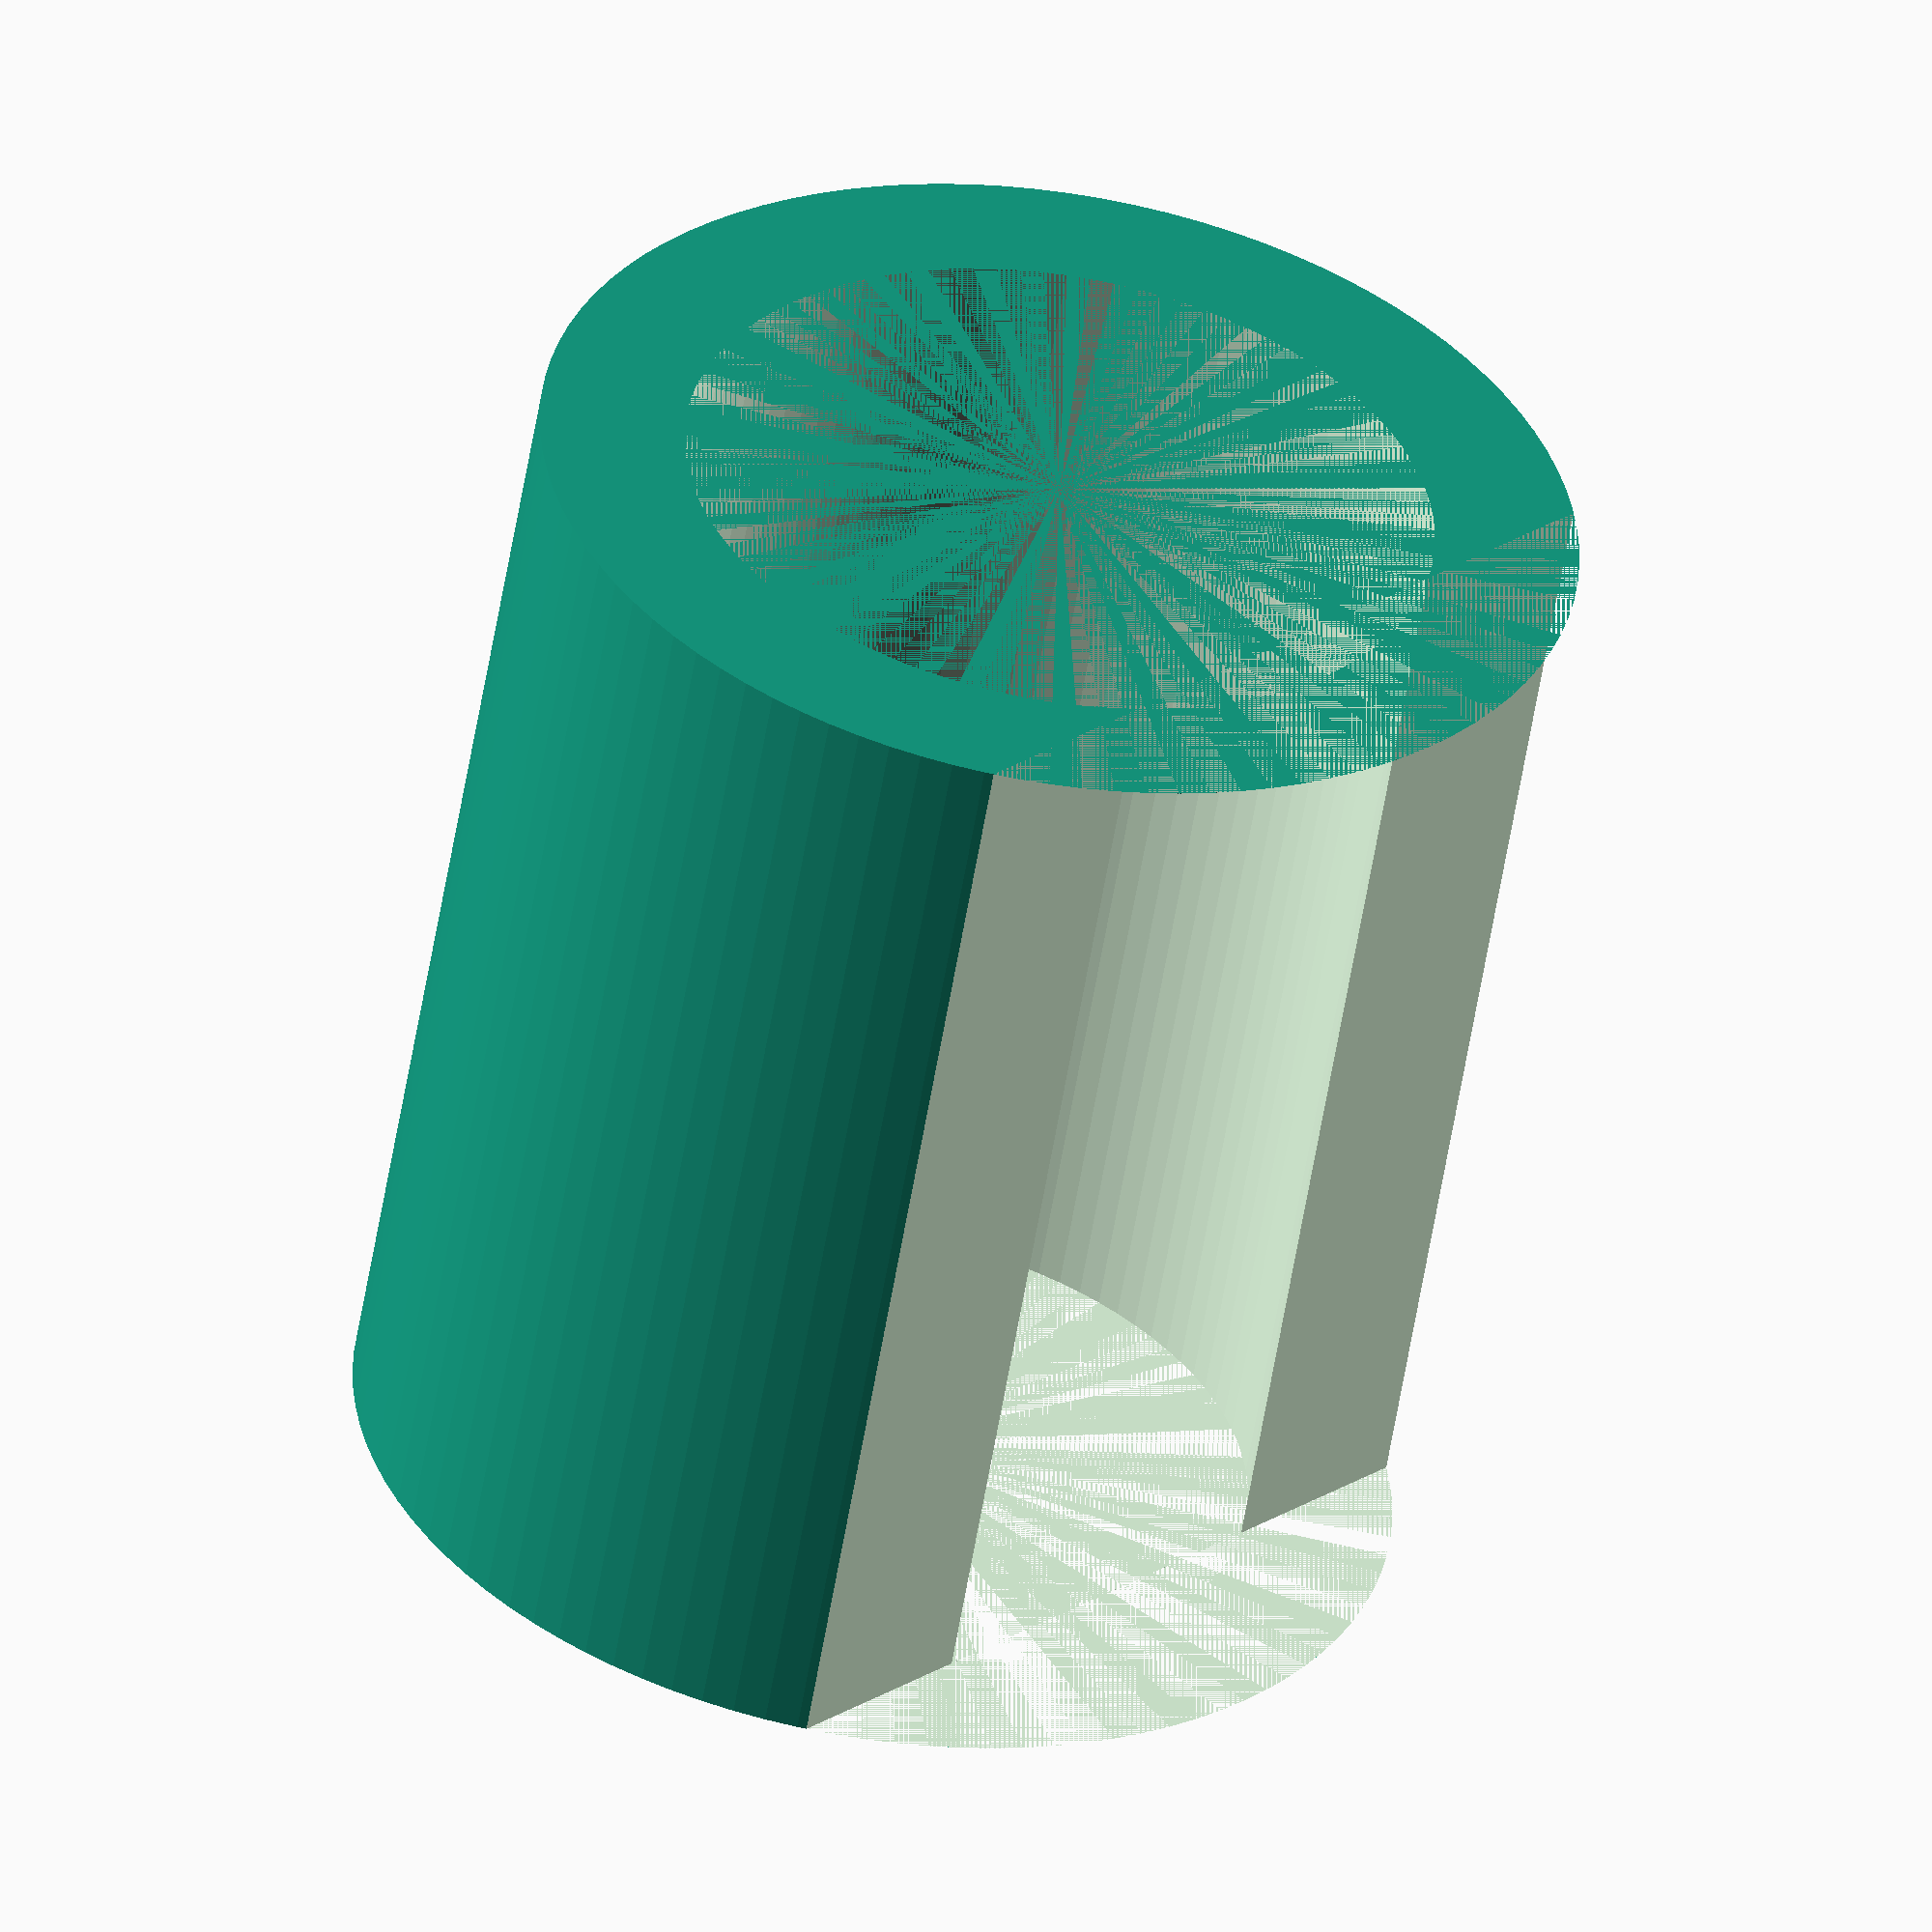
<openscad>
$fn = 100;
footrest_pole_radius = 13/2;
footrest_pole_length = 20; //360;

module connector()
{
    gripper_width = 5;
    total_width = (footrest_pole_radius + gripper_width) * 2;

    difference()
    {
        cylinder
        (
            h = footrest_pole_length,
            r = footrest_pole_radius + (gripper_width / 2),
            center = false
        );

        cylinder
        (
            h = footrest_pole_length,
            r = footrest_pole_radius,
            center = false
        );

        translate
        (
            [
                footrest_pole_radius - footrest_pole_radius / 6,
                -total_width / 2,
                0
            ]
        )
        {
            cube
            (
                size =
                [
                    total_width,
                    total_width,
                    footrest_pole_length
                ]
            );
        }
    }
}

module mainBody()
{
    connector();
}

module main()
{
    rotate(a=[0,0,0])
    {
        mainBody();
    }
}

main();
</openscad>
<views>
elev=235.7 azim=315.7 roll=9.2 proj=o view=solid
</views>
